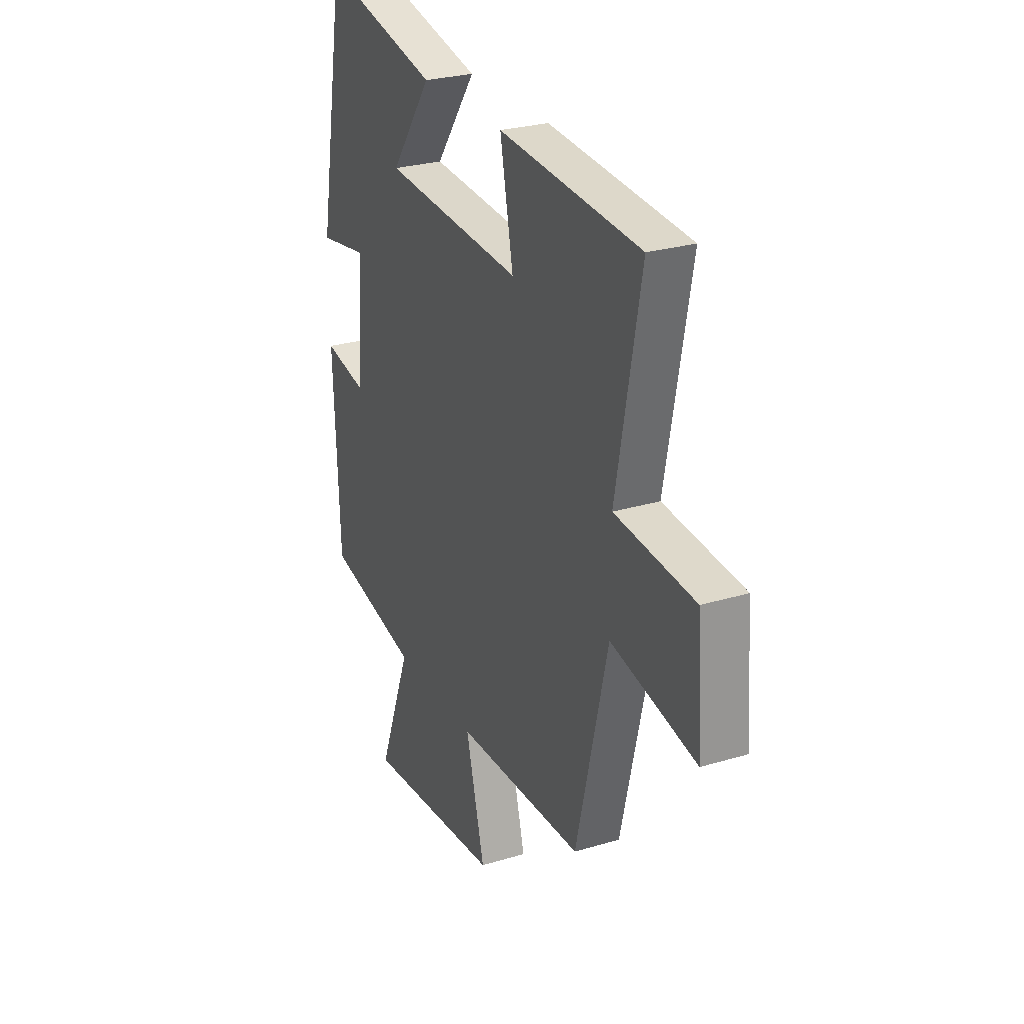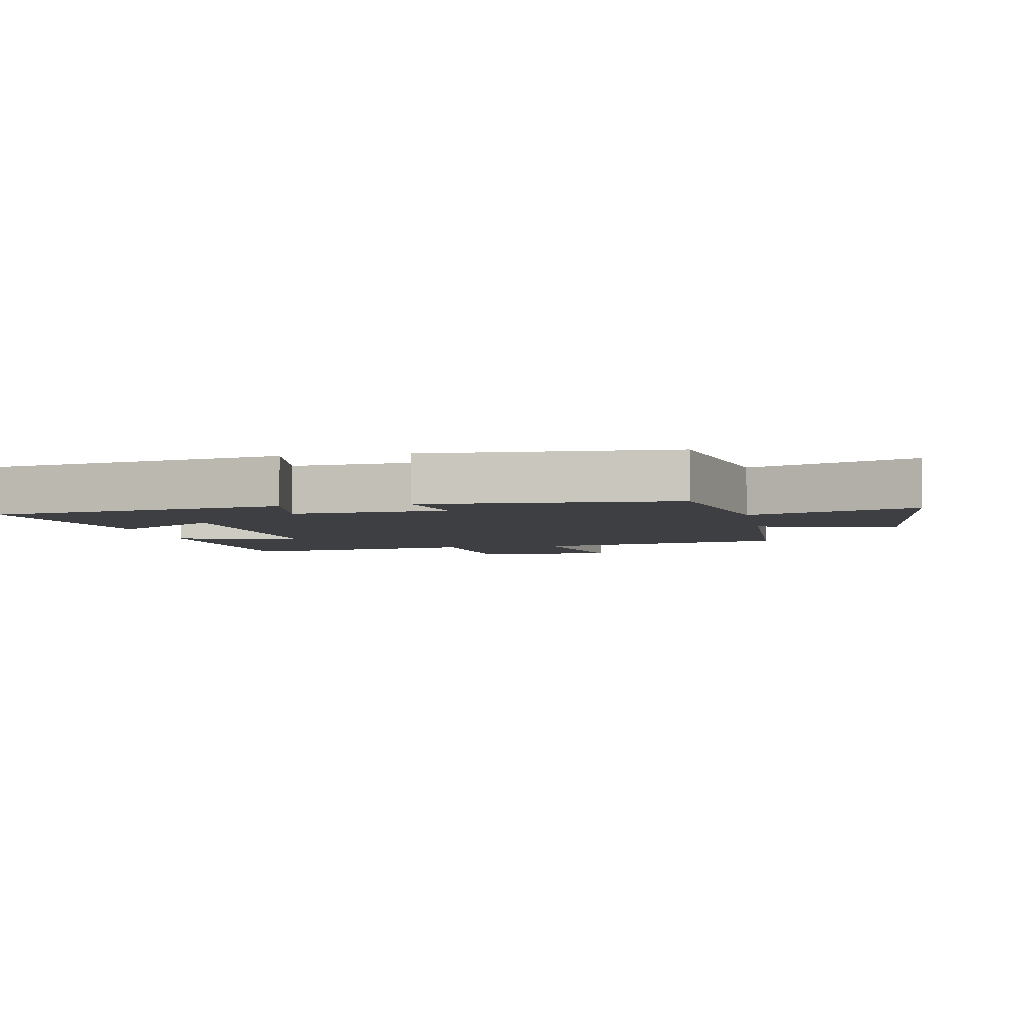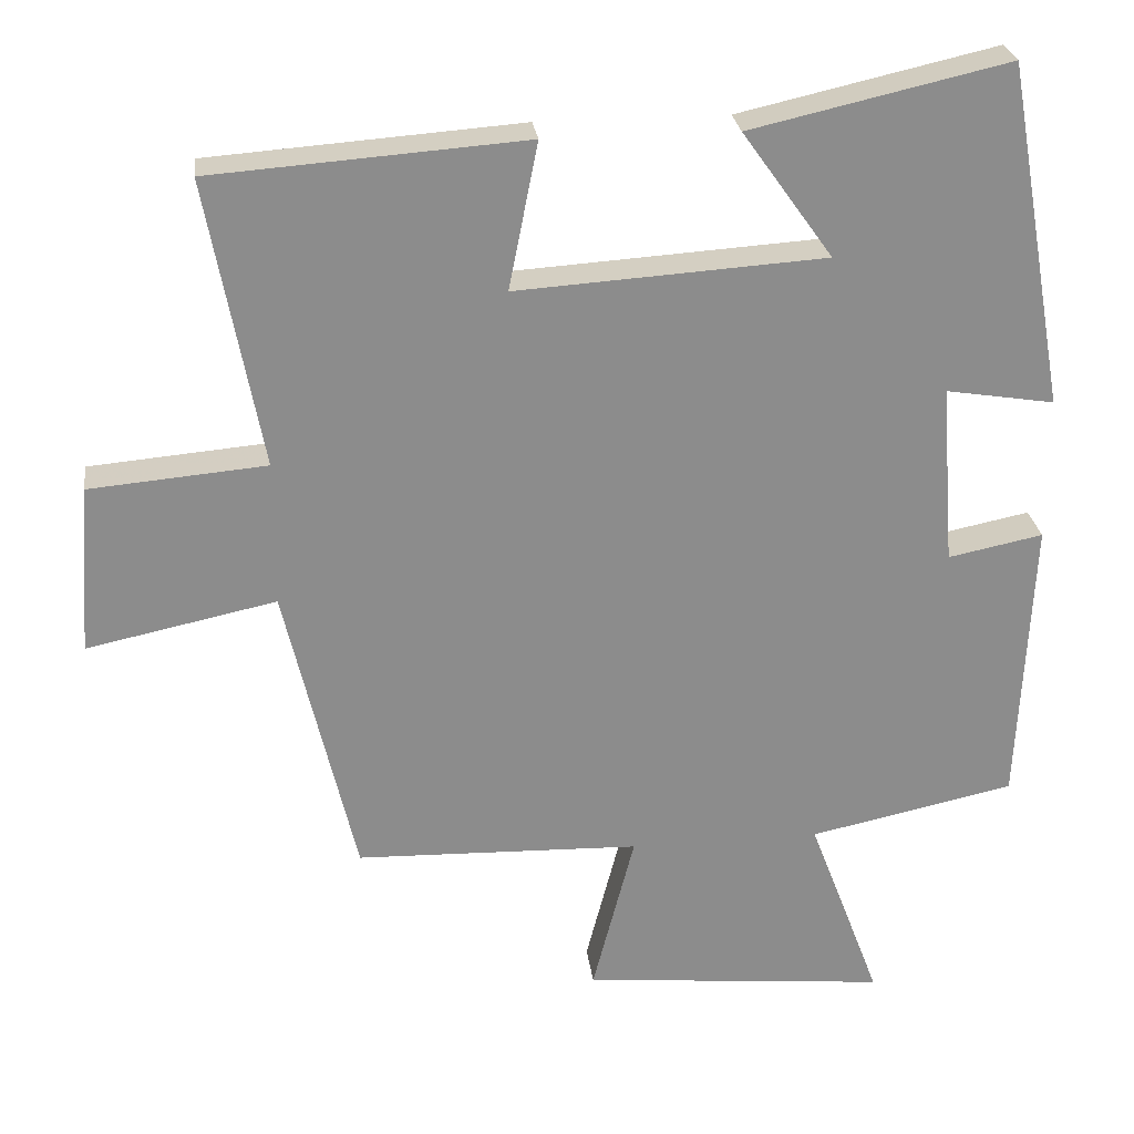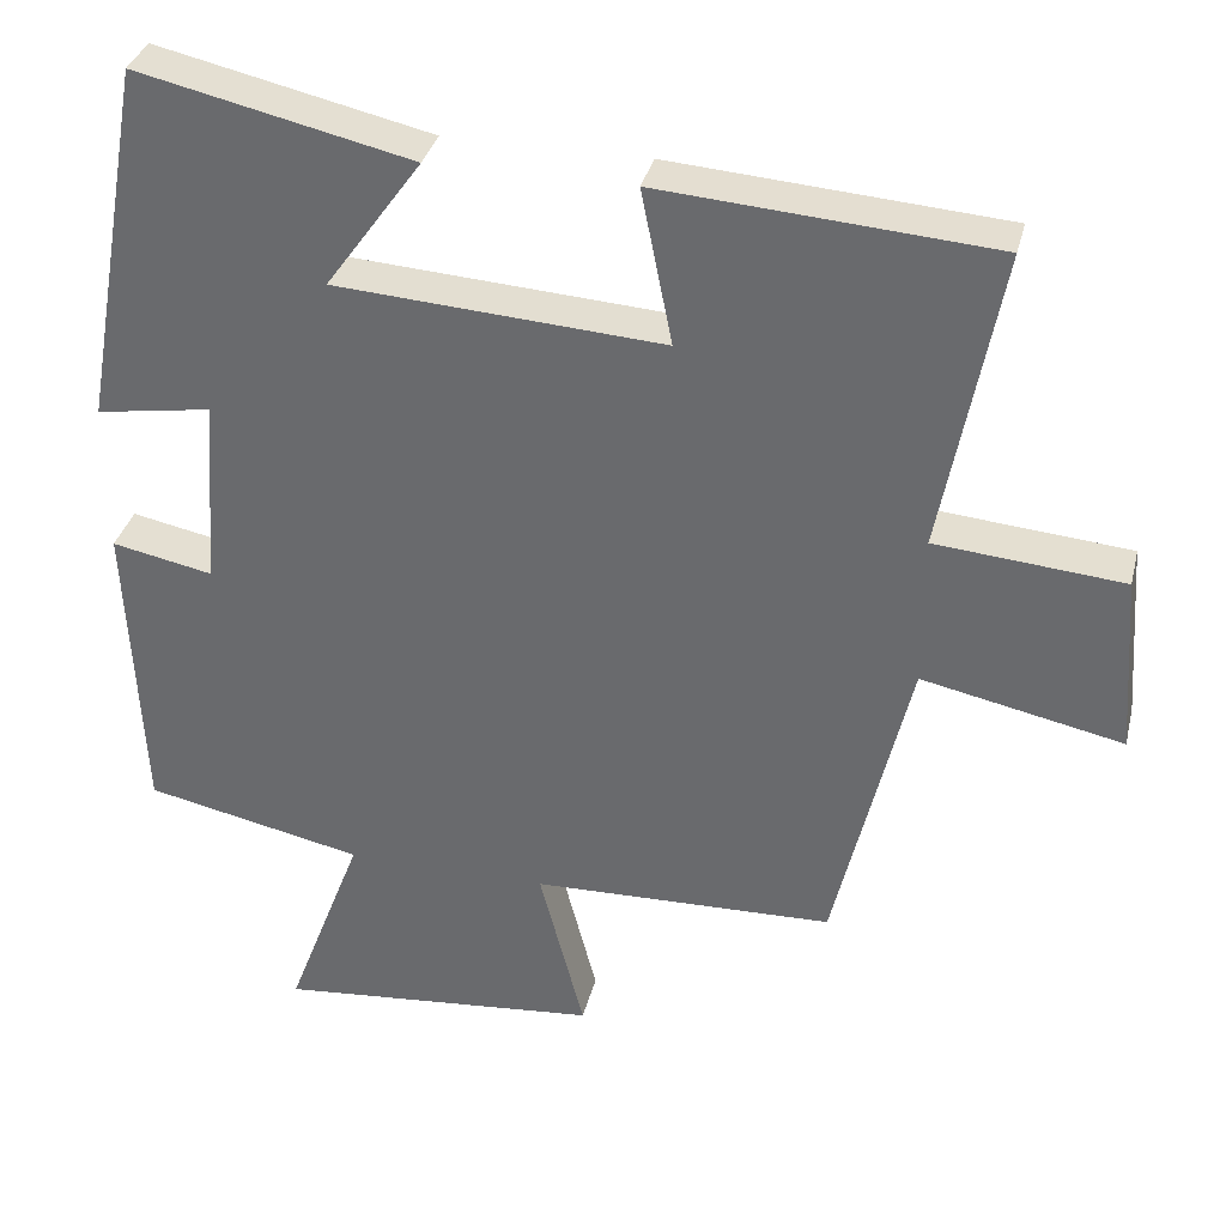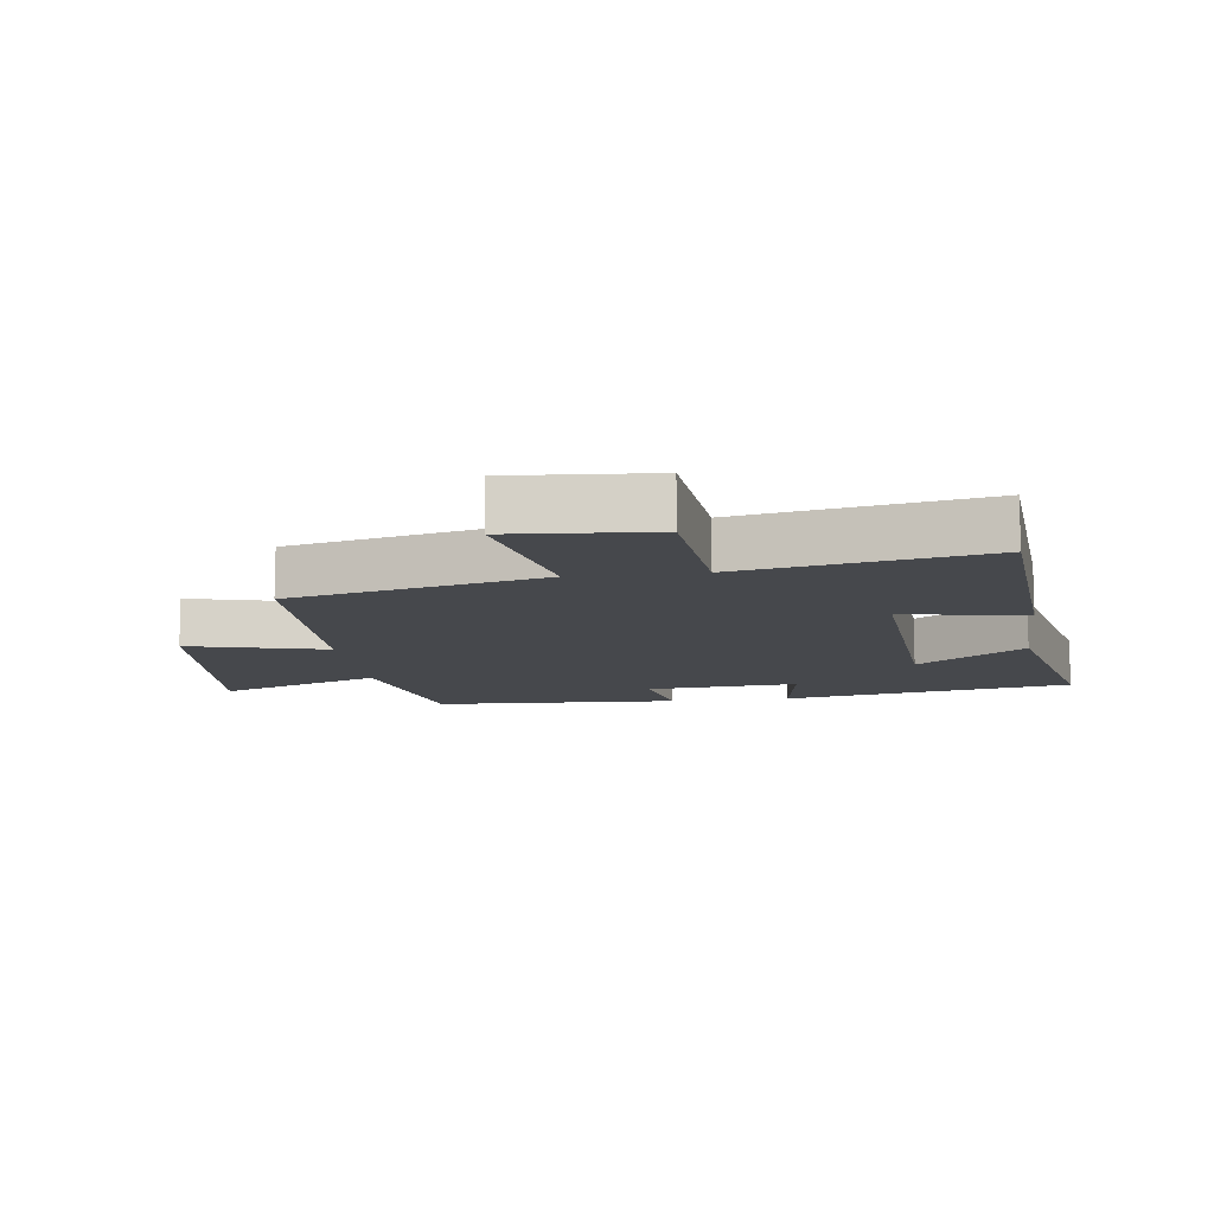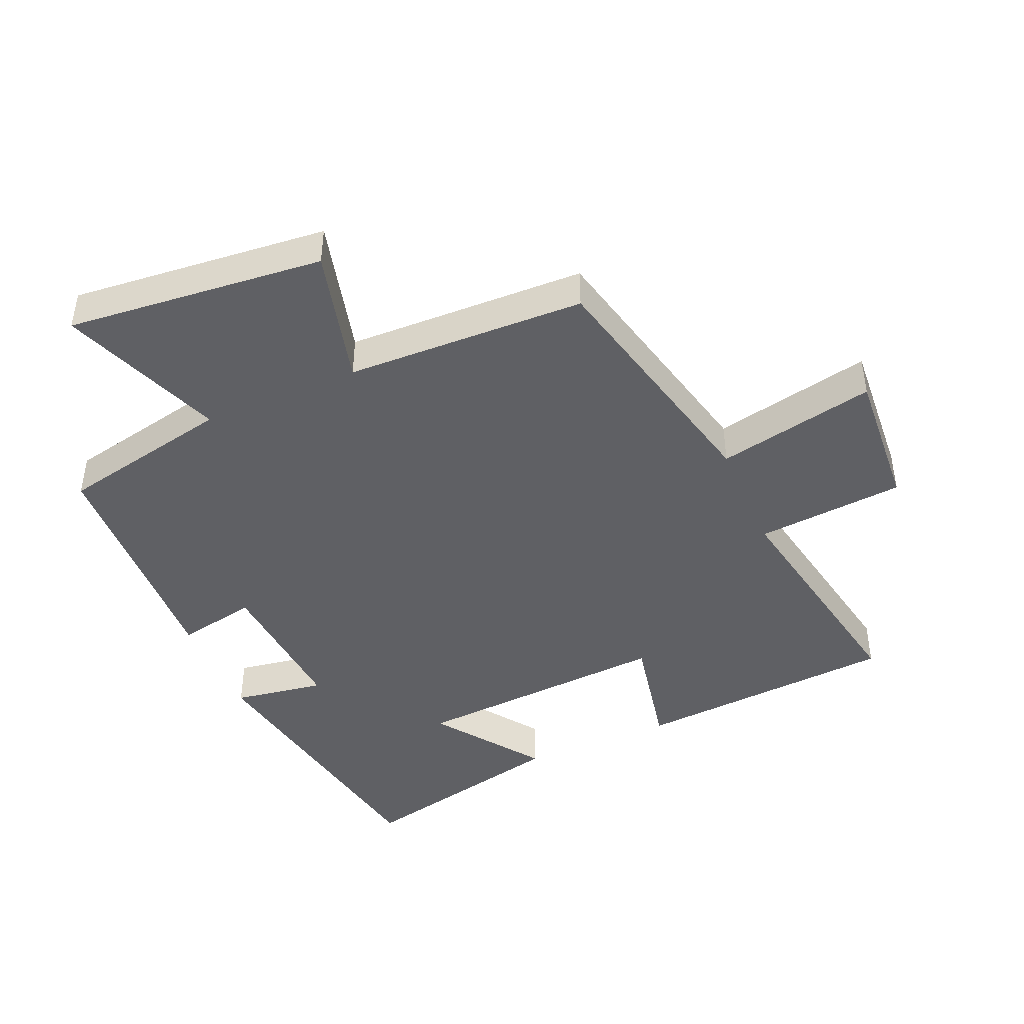
<metadata>
{"format":"obj","ext":"obj","renderer":"f3d","projection":"perspective","resolution":1024,"background":"white","views":[{"elev":26.9,"azim":-115.1,"up":"+Z"},{"elev":-4.3,"azim":100.4,"up":"+Y"},{"elev":26.2,"azim":-7.1,"up":"+Z"},{"elev":34.6,"azim":-166.4,"up":"+Z"},{"elev":-11.2,"azim":-82.5,"up":"+Y"},{"elev":-44.1,"azim":-156.6,"up":"+Y"}]}
</metadata>
<code>
v -0.571 0.07 0.47
v -0.162 0.07 0.5
v -0.2 0.07 0.309
v 0.202 0.07 0.335
v 0.084 0.07 0.5
v 0.42 0.07 0.576
v 0.5 0.07 0.126
v 0.358 0.07 0.149
v 0.376 0.07 -0.087
v 0.5 0.07 -0.062
v 0.483 0.07 -0.443
v 0.214 0.07 -0.5
v 0.309 0.07 -0.752
v -0.091 0.07 -0.714
v -0.036 0.07 -0.5
v -0.408 0.07 -0.489
v -0.5 0.07 -0.097
v -0.747 0.07 -0.149
v -0.731 0.07 0.073
v -0.5 0.07 0.093
v -0.571 0 0.47
v -0.162 0 0.5
v -0.2 0 0.309
v 0.202 0 0.335
v 0.084 0 0.5
v 0.42 0 0.576
v 0.5 0 0.126
v 0.358 0 0.149
v 0.376 0 -0.087
v 0.5 0 -0.062
v 0.483 0 -0.443
v 0.214 0 -0.5
v 0.309 0 -0.752
v -0.091 0 -0.714
v -0.036 0 -0.5
v -0.408 0 -0.489
v -0.5 0 -0.097
v -0.747 0 -0.149
v -0.731 0 0.073
v -0.5 0 0.093
f 17 18 19 20
f 15 16 17 20
f 15 20 1
f 12 13 14 15
f 9 10 11 12
f 8 9 12 15
f 5 6 7 8
f 4 5 8
f 3 4 8 15
f 1 2 3
f 1 3 15
f 40 39 38 37
f 40 37 36 35
f 21 40 35
f 35 34 33 32
f 32 31 30 29
f 35 32 29 28
f 28 27 26 25
f 28 25 24
f 35 28 24 23
f 23 22 21
f 35 23 21
f 1 21 22 2
f 2 22 23 3
f 3 23 24 4
f 4 24 25 5
f 5 25 26 6
f 6 26 27 7
f 7 27 28 8
f 8 28 29 9
f 9 29 30 10
f 10 30 31 11
f 11 31 32 12
f 12 32 33 13
f 13 33 34 14
f 14 34 35 15
f 15 35 36 16
f 16 36 37 17
f 17 37 38 18
f 18 38 39 19
f 19 39 40 20
f 20 40 21 1

</code>
